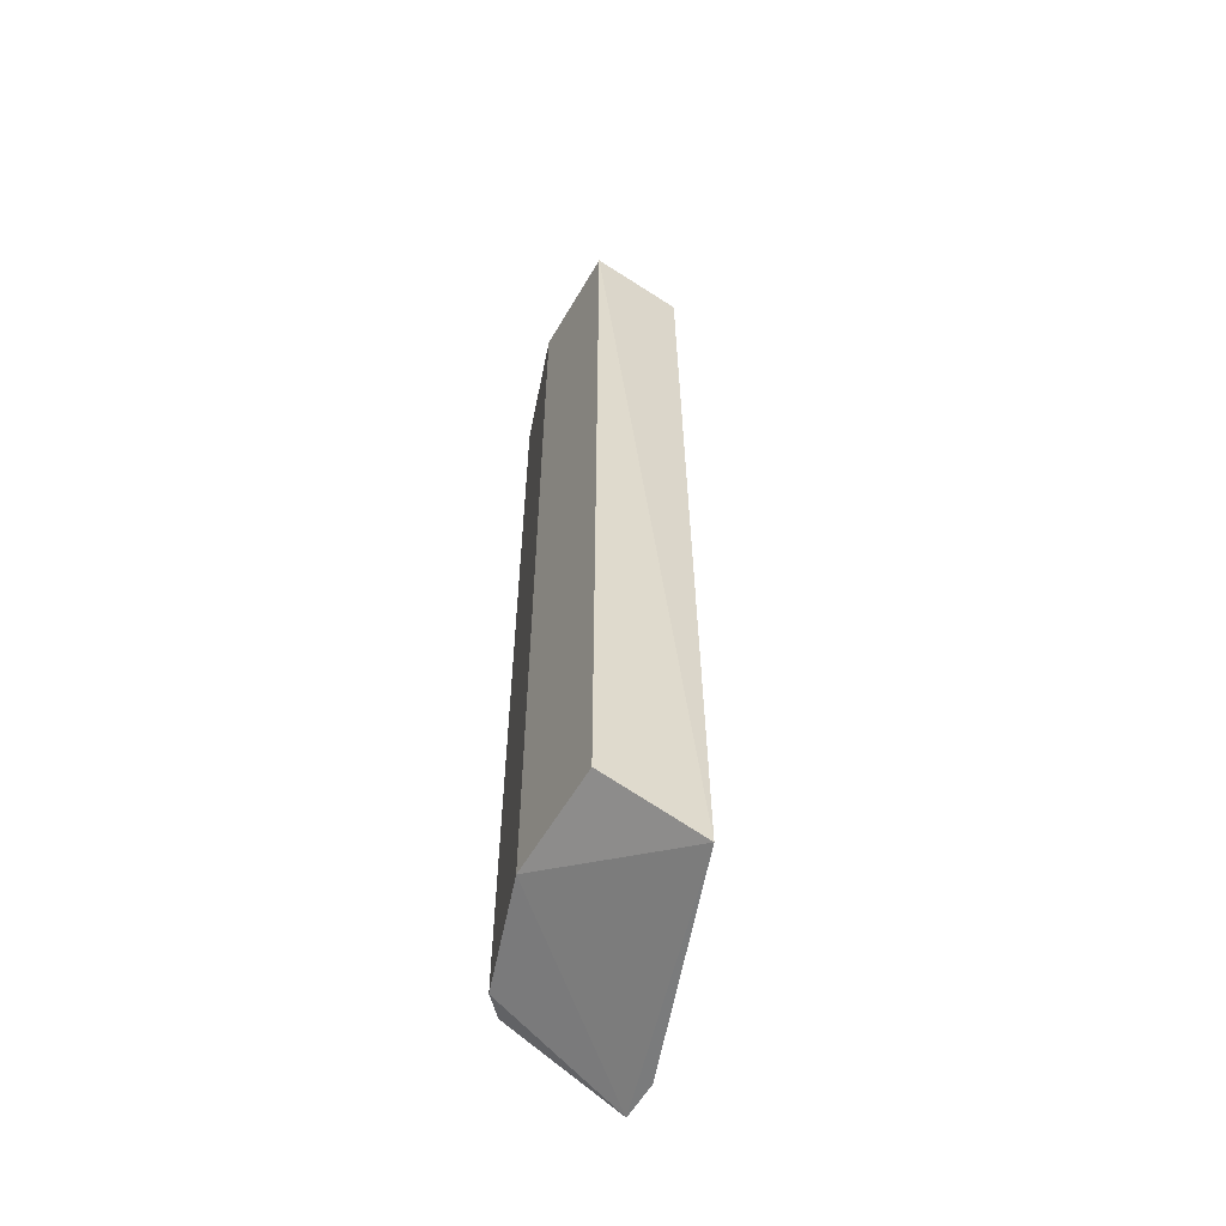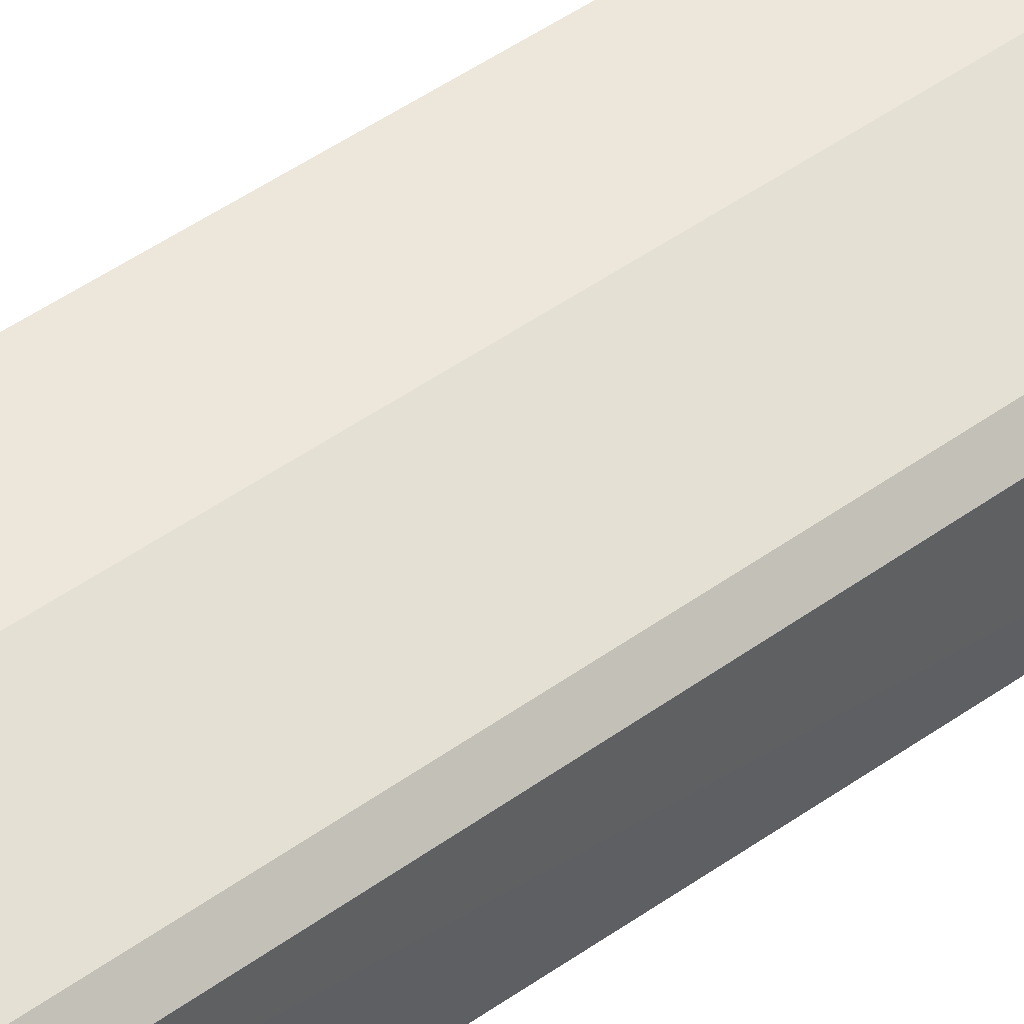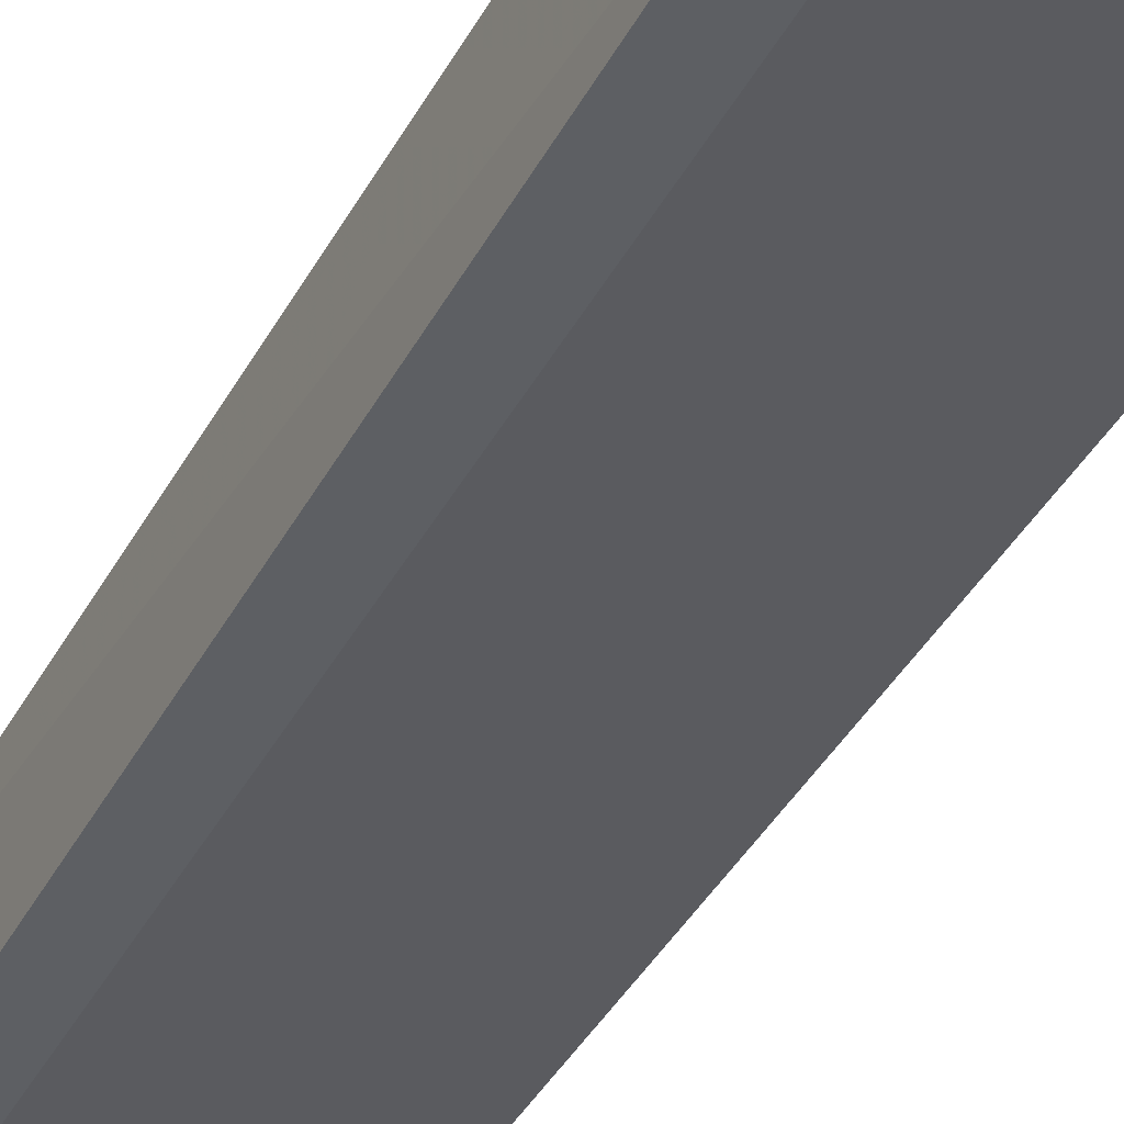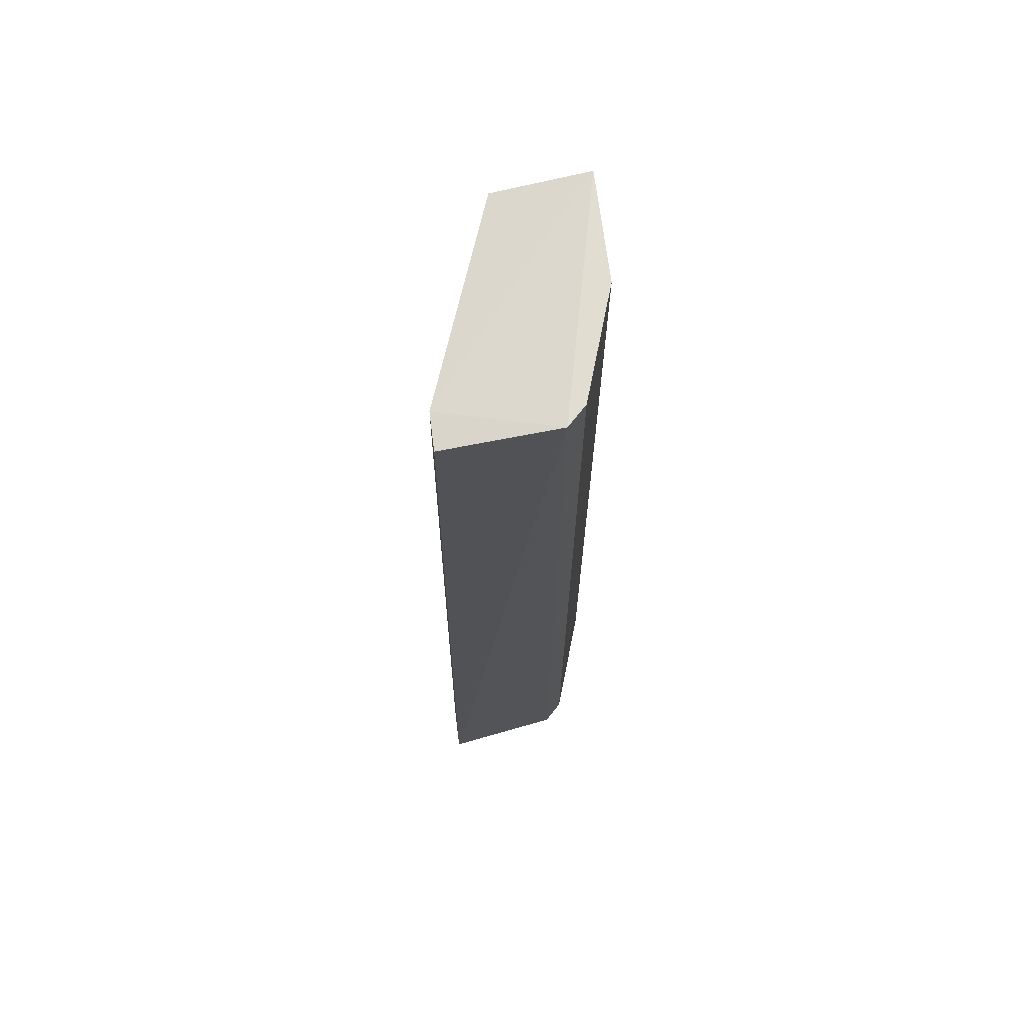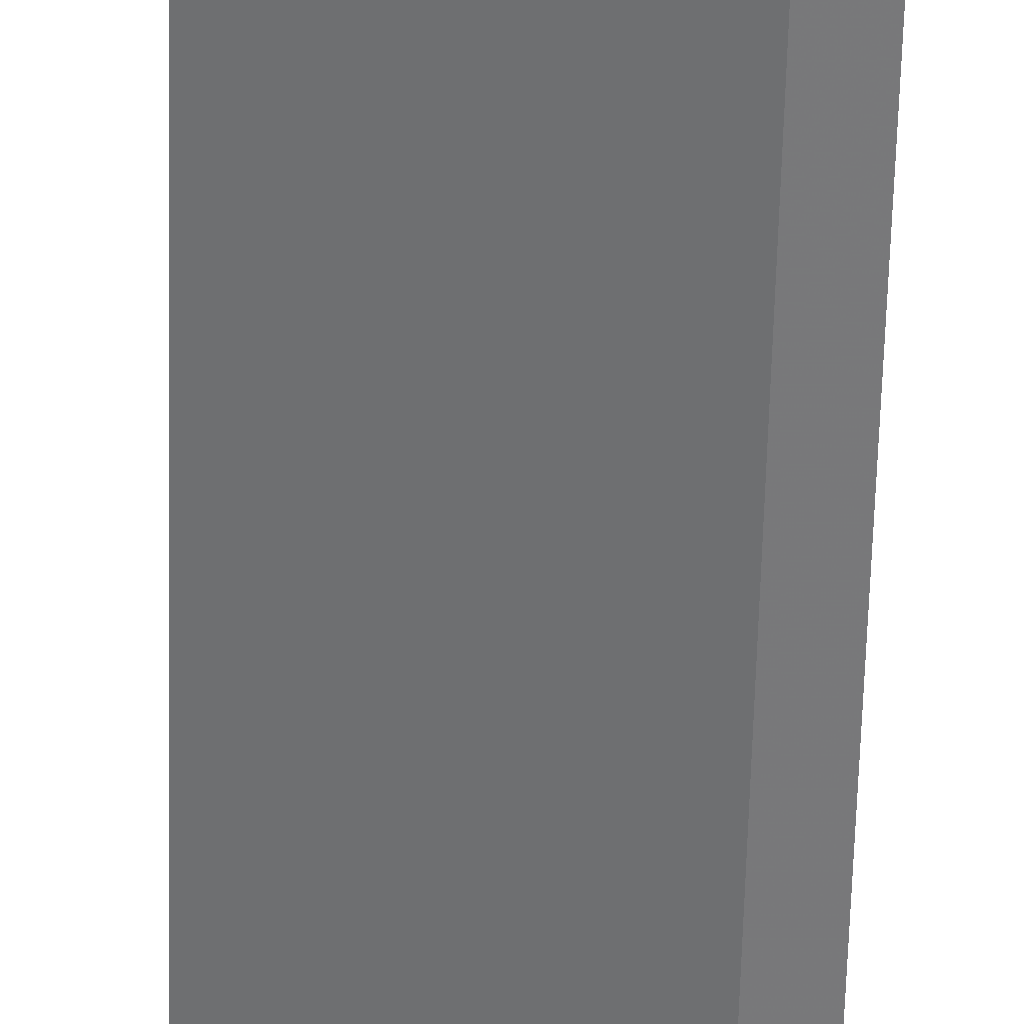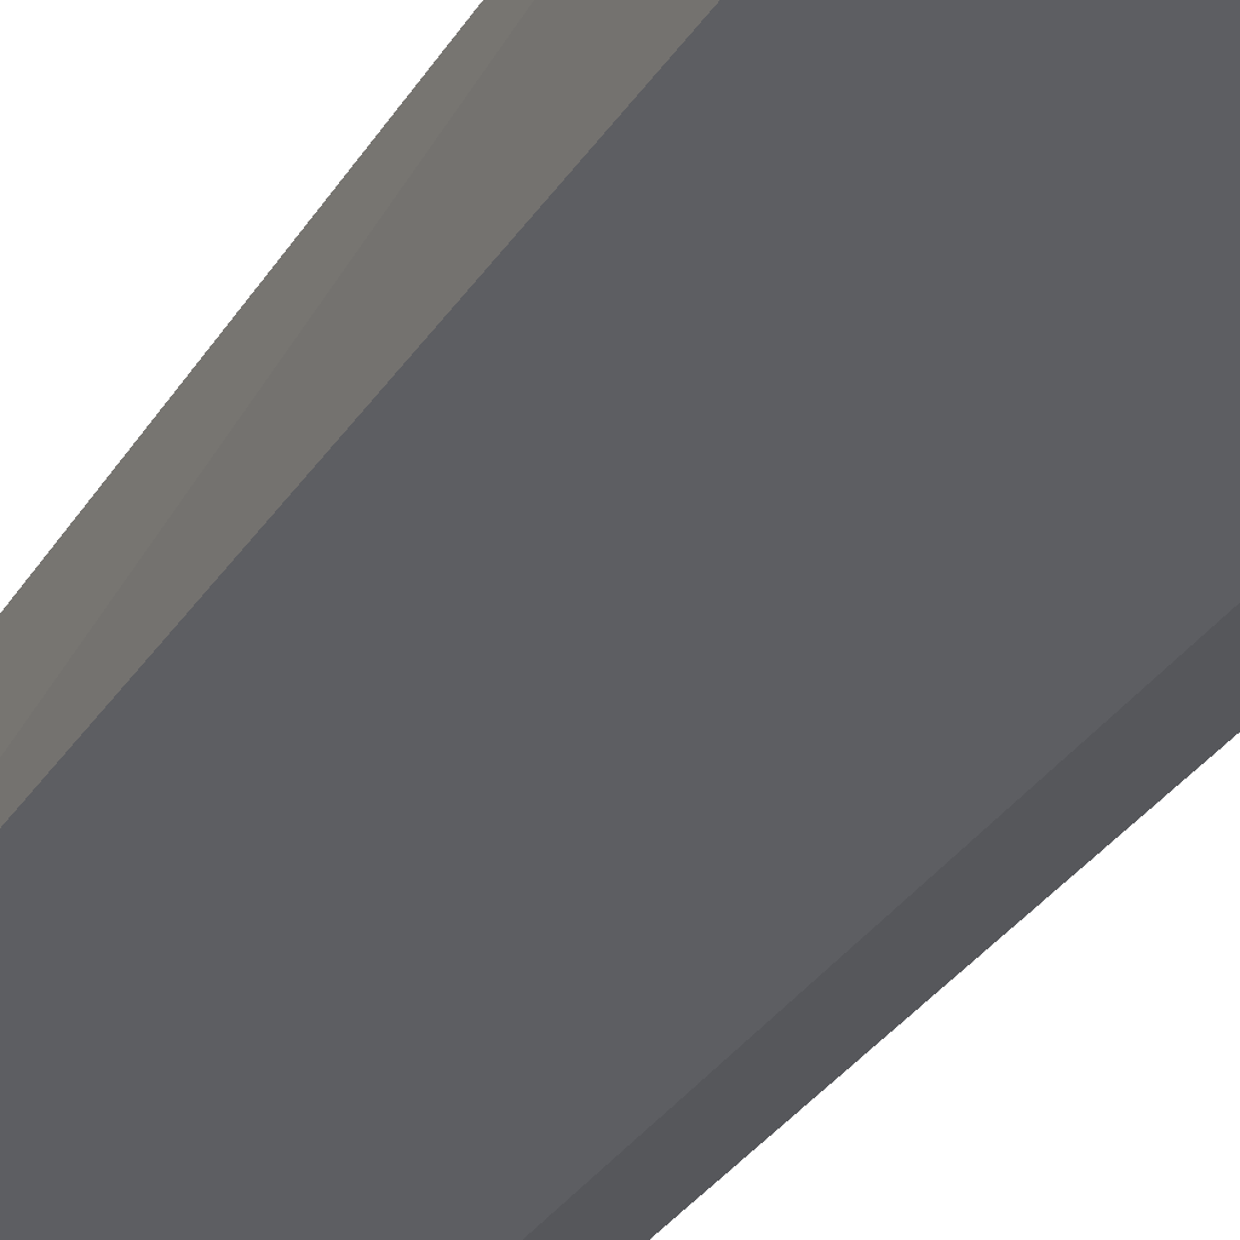
<metadata>
{"format":"obj","ext":"obj","renderer":"f3d","projection":"perspective","resolution":1024,"background":"white","views":[{"elev":-58.3,"azim":60.0,"up":"+Y"},{"elev":50.8,"azim":-127.8,"up":"+Z"},{"elev":-40.7,"azim":-26.2,"up":"+Z"},{"elev":68.4,"azim":-97.1,"up":"+Y"},{"elev":-57.2,"azim":178.6,"up":"+Z"},{"elev":-26.8,"azim":156.2,"up":"+Z"}]}
</metadata>
<code>
v -0.07089 0.3034 0.2482
v -0.2076 -0.2226 0.1535
v -0.2025 -0.2028 0.2178
v -0.06572 -0.2226 0.1972
v -0.2025 0.2932 0.1571
v -0.1923 0.3034 0.2279
v -0.1316 -0.2028 0.2482
v -0.07089 0.2932 0.1976
v -0.07089 -0.2028 0.2482
v -0.1858 -0.2226 0.1535
v -0.1316 0.3034 0.2482
v -0.2025 0.3034 0.2178
v -0.1822 0.2932 0.1571
v -0.1923 -0.2028 0.2279
f 7 6 14
f 2 4 7
f 1 4 8
f 4 1 9
f 7 4 9
f 1 7 9
f 4 2 10
f 2 5 10
f 8 4 10
f 1 6 11
f 7 1 11
f 6 7 11
f 2 3 12
f 5 2 12
f 6 1 12
f 3 6 12
f 1 8 13
f 10 5 13
f 8 10 13
f 12 1 13
f 5 12 13
f 3 2 14
f 6 3 14
f 2 7 14

</code>
